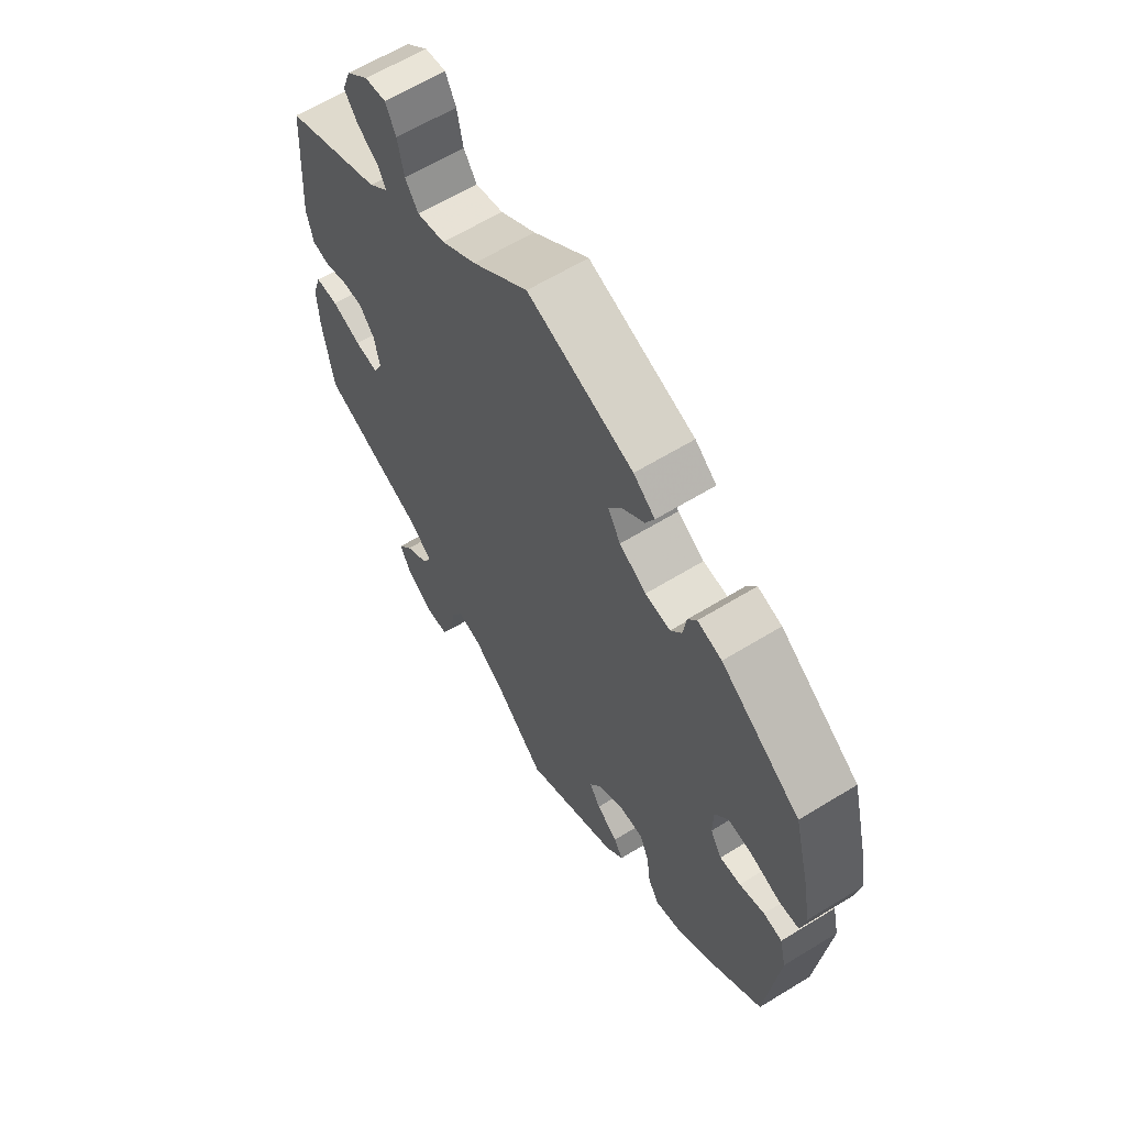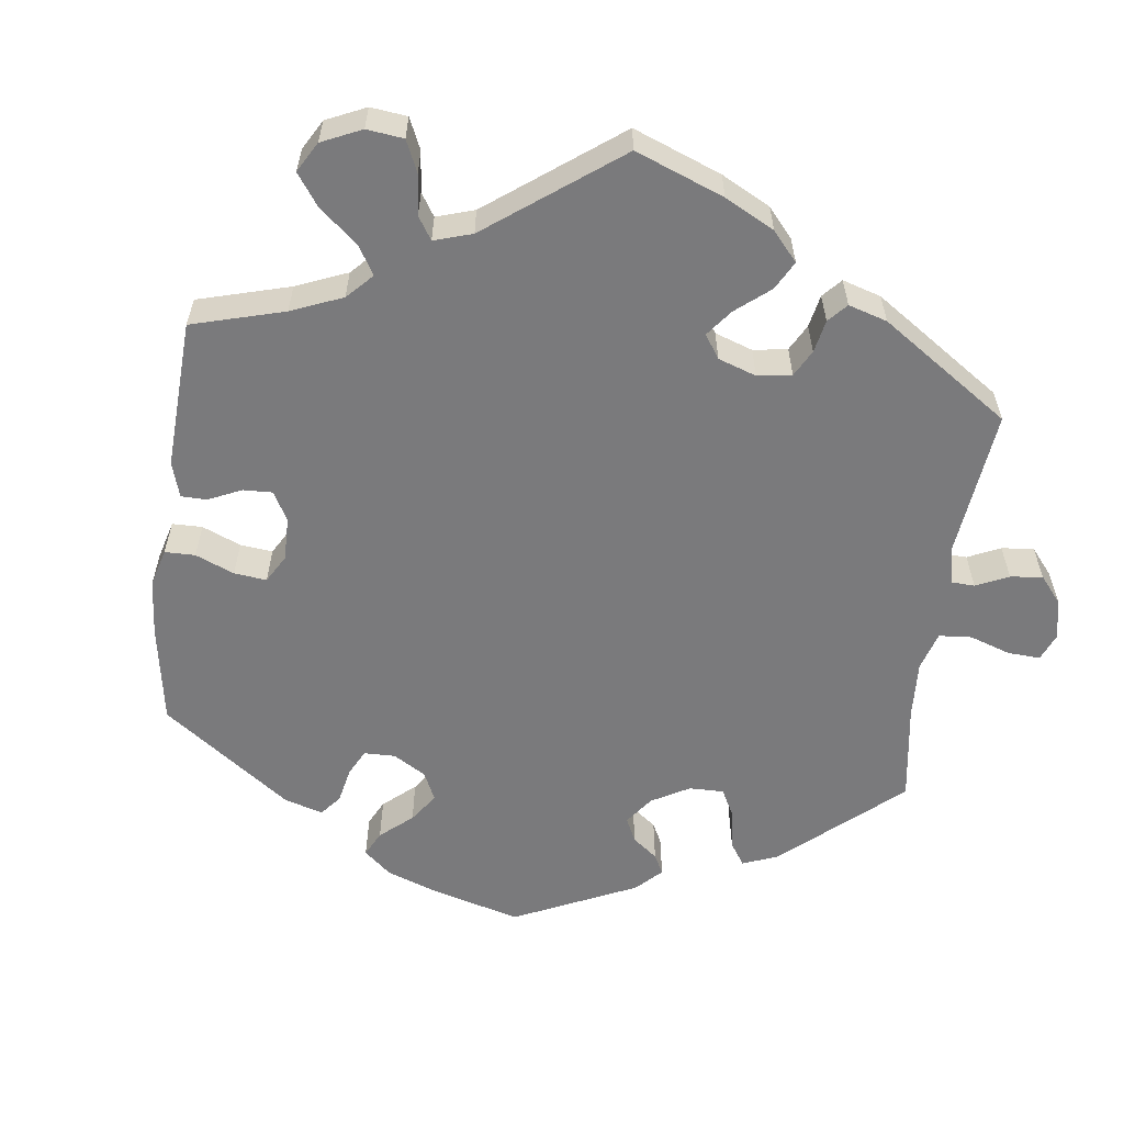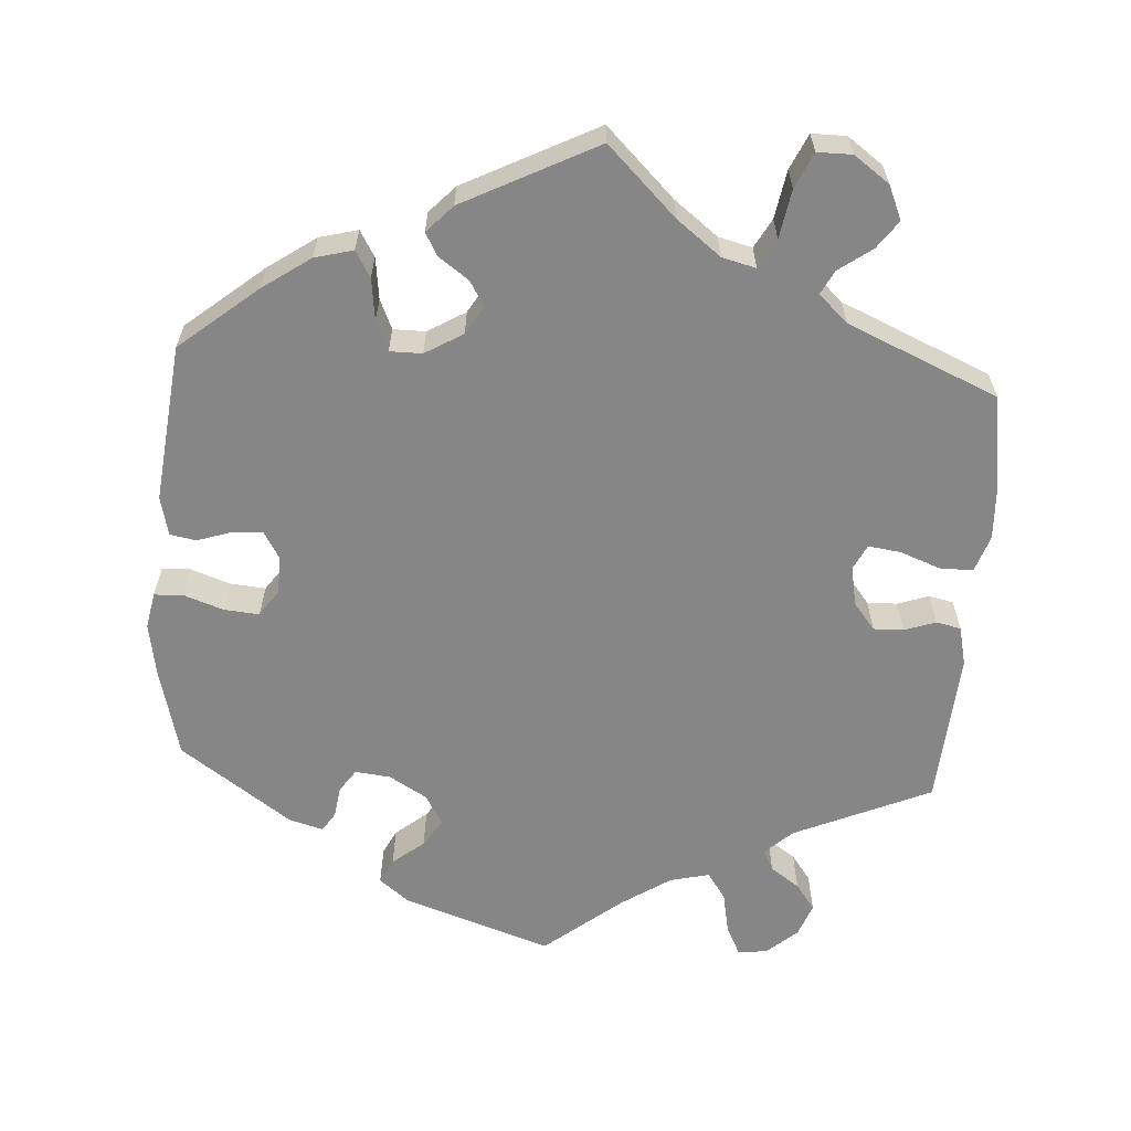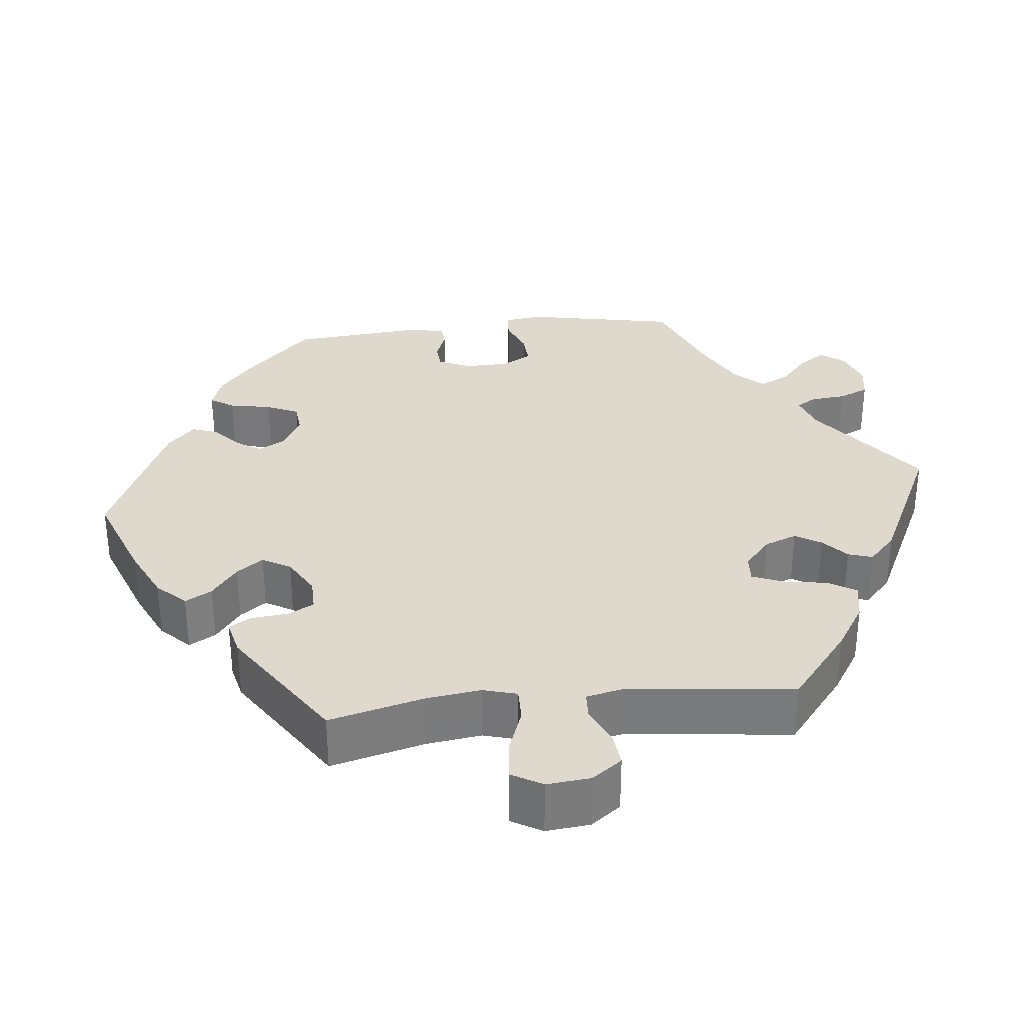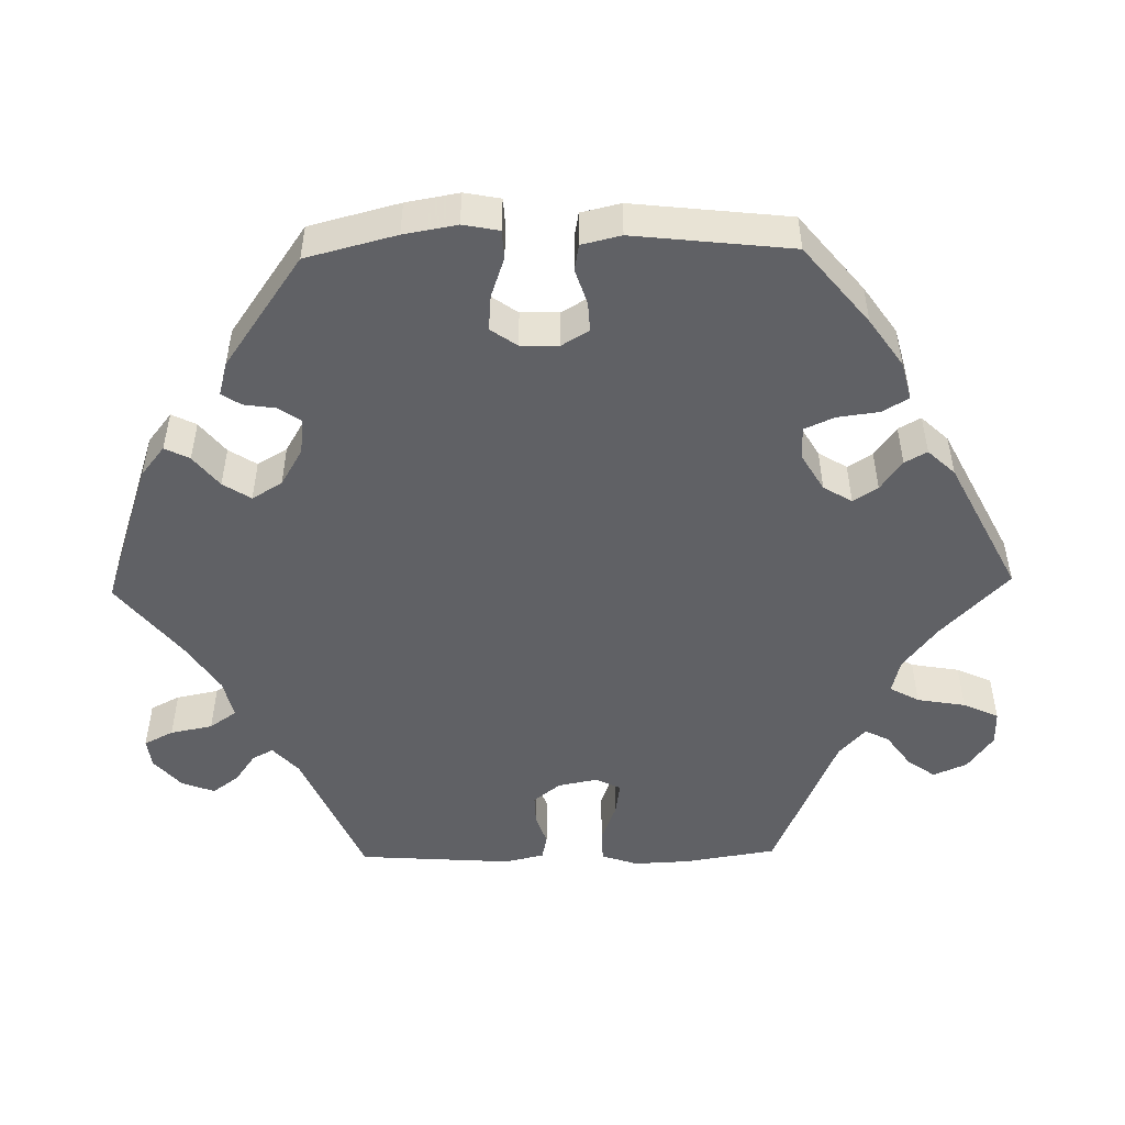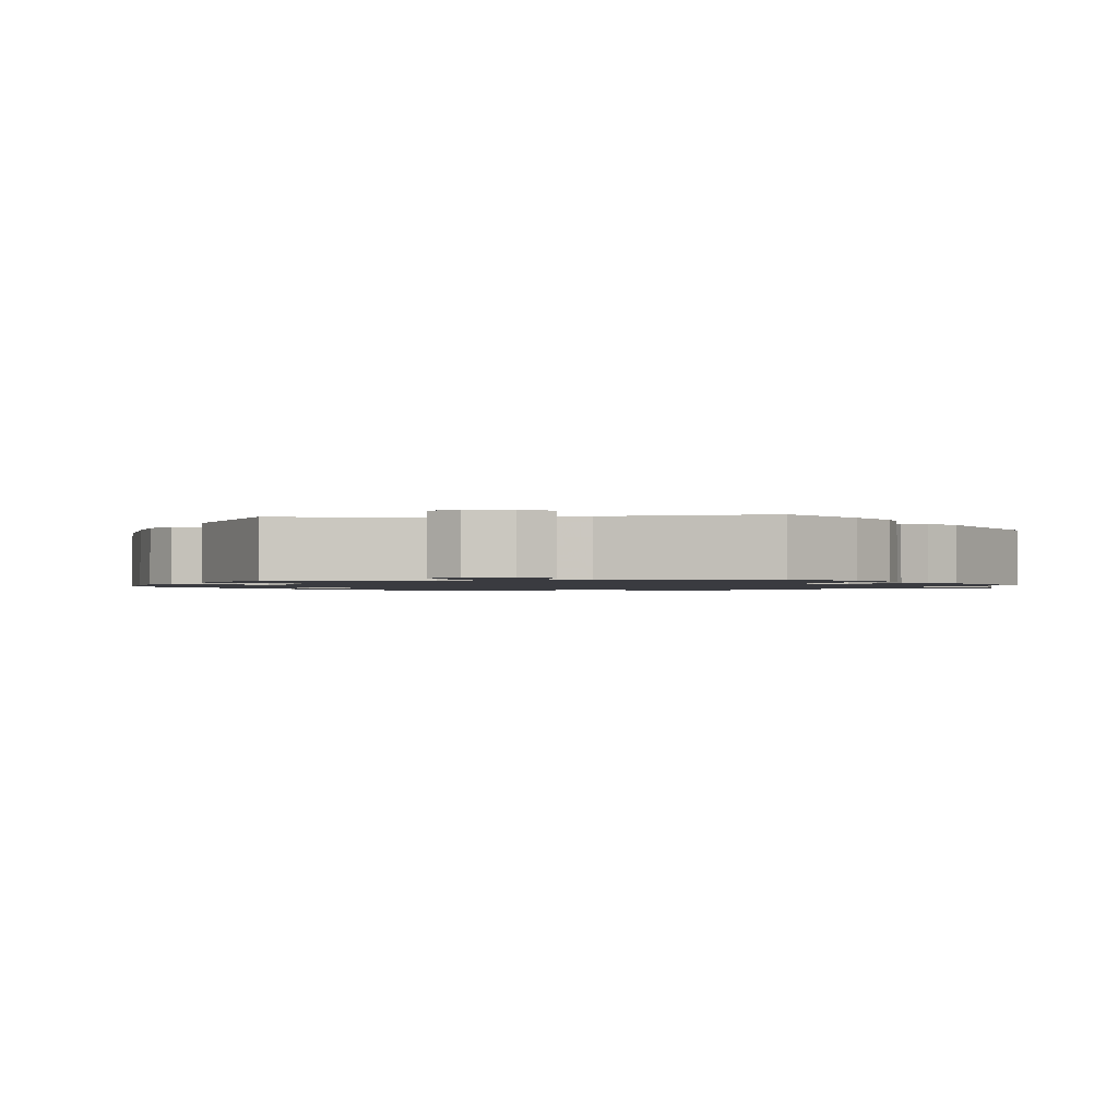
<metadata>
{"format":"obj","ext":"obj","renderer":"f3d","projection":"perspective","resolution":1024,"background":"white","views":[{"elev":62.4,"azim":58.1,"up":"+Z"},{"elev":-58.2,"azim":-127.4,"up":"+Y"},{"elev":-62.0,"azim":176.2,"up":"+Y"},{"elev":31.9,"azim":-156.2,"up":"+Y"},{"elev":-50.1,"azim":91.2,"up":"+Y"},{"elev":-1.4,"azim":-144.0,"up":"+Y"}]}
</metadata>
<code>
v -0.089 0.07 -0.491
v -0.146 0.07 -0.447
v -0.19 0.07 -0.436
v -0.211 0.07 -0.474
v -0.222 0.07 -0.537
v -0.243 0.07 -0.583
v -0.288 0.07 -0.583
v -0.334 0.07 -0.55
v -0.353 0.07 -0.506
v -0.327 0.07 -0.47
v -0.284 0.07 -0.439
v -0.268 0.07 -0.408
v -0.306 0.07 -0.373
v -0.501 0.07 -0.289
v -0.52 0.07 -0.168
v -0.523 0.07 -0.096
v -0.507 0.07 -0.049
v -0.465 0.07 -0.048
v -0.412 0.07 -0.068
v -0.369 0.07 -0.074
v -0.353 0.07 -0.041
v -0.363 0.07 0.01
v -0.391 0.07 0.045
v -0.43 0.07 0.044
v -0.471 0.07 0.03
v -0.503 0.07 0.037
v -0.515 0.07 0.088
v -0.501 0.07 0.289
v -0.323 0.07 0.367
v -0.287 0.07 0.4
v -0.301 0.07 0.427
v -0.339 0.07 0.454
v -0.364 0.07 0.488
v -0.348 0.07 0.531
v -0.308 0.07 0.566
v -0.27 0.07 0.571
v -0.251 0.07 0.533
v -0.24 0.07 0.478
v -0.216 0.07 0.443
v -0.165 0.07 0.455
v -0.101 0.07 0.497
v 0 0.07 0.578
v 0.192 0.07 0.513
v 0.231 0.07 0.482
v 0.215 0.07 0.45
v 0.174 0.07 0.417
v 0.151 0.07 0.381
v 0.174 0.07 0.342
v 0.223 0.07 0.313
v 0.269 0.07 0.308
v 0.289 0.07 0.337
v 0.295 0.07 0.378
v 0.311 0.07 0.403
v 0.355 0.07 0.391
v 0.5 0.07 0.289
v 0.53 0.07 0.172
v 0.542 0.07 0.103
v 0.533 0.07 0.056
v 0.496 0.07 0.054
v 0.444 0.07 0.072
v 0.398 0.07 0.076
v 0.374 0.07 0.042
v 0.373 0.07 -0.008
v 0.394 0.07 -0.043
v 0.432 0.07 -0.041
v 0.478 0.07 -0.026
v 0.512 0.07 -0.032
v 0.524 0.07 -0.083
v 0.501 0.07 -0.288
v 0.4 0.07 -0.371
v 0.338 0.07 -0.414
v 0.288 0.07 -0.427
v 0.268 0.07 -0.393
v 0.261 0.07 -0.339
v 0.244 0.07 -0.3
v 0.202 0.07 -0.3
v 0.153 0.07 -0.329
v 0.131 0.07 -0.366
v 0.151 0.07 -0.398
v 0.19 0.07 -0.426
v 0.206 0.07 -0.455
v 0.173 0.07 -0.49
v 0 0.07 -0.578
v -0.089 0 -0.491
v -0.146 0 -0.447
v -0.19 0 -0.436
v -0.211 0 -0.474
v -0.222 0 -0.537
v -0.243 0 -0.583
v -0.288 0 -0.583
v -0.334 0 -0.55
v -0.353 0 -0.506
v -0.327 0 -0.47
v -0.284 0 -0.439
v -0.268 0 -0.408
v -0.306 0 -0.373
v -0.501 0 -0.289
v -0.52 0 -0.168
v -0.523 0 -0.096
v -0.507 0 -0.049
v -0.465 0 -0.048
v -0.412 0 -0.068
v -0.369 0 -0.074
v -0.353 0 -0.041
v -0.363 0 0.01
v -0.391 0 0.045
v -0.43 0 0.044
v -0.471 0 0.03
v -0.503 0 0.037
v -0.515 0 0.088
v -0.501 0 0.289
v -0.323 0 0.367
v -0.287 0 0.4
v -0.301 0 0.427
v -0.339 0 0.454
v -0.364 0 0.488
v -0.348 0 0.531
v -0.308 0 0.566
v -0.27 0 0.571
v -0.251 0 0.533
v -0.24 0 0.478
v -0.216 0 0.443
v -0.165 0 0.455
v -0.101 0 0.497
v 0 0 0.578
v 0.192 0 0.513
v 0.231 0 0.482
v 0.215 0 0.45
v 0.174 0 0.417
v 0.151 0 0.381
v 0.174 0 0.342
v 0.223 0 0.313
v 0.269 0 0.308
v 0.289 0 0.337
v 0.295 0 0.378
v 0.311 0 0.403
v 0.355 0 0.391
v 0.5 0 0.289
v 0.53 0 0.172
v 0.542 0 0.103
v 0.533 0 0.056
v 0.496 0 0.054
v 0.444 0 0.072
v 0.398 0 0.076
v 0.374 0 0.042
v 0.373 0 -0.008
v 0.394 0 -0.043
v 0.432 0 -0.041
v 0.478 0 -0.026
v 0.512 0 -0.032
v 0.524 0 -0.083
v 0.501 0 -0.288
v 0.4 0 -0.371
v 0.338 0 -0.414
v 0.288 0 -0.427
v 0.268 0 -0.393
v 0.261 0 -0.339
v 0.244 0 -0.3
v 0.202 0 -0.3
v 0.153 0 -0.329
v 0.131 0 -0.366
v 0.151 0 -0.398
v 0.19 0 -0.426
v 0.206 0 -0.455
v 0.173 0 -0.49
v 0 0 -0.578
f 82 83 1
f 79 80 81 82
f 78 79 82 1
f 77 78 1 2
f 76 77 2 3
f 71 72 73 74
f 71 74 75
f 70 71 75
f 69 70 75
f 68 69 75 76
f 65 66 67 68
f 64 65 68 76
f 57 58 59 60
f 57 60 61
f 56 57 61
f 55 56 61
f 54 55 61 62
f 51 52 53 54
f 50 51 54 62
f 43 44 45 46
f 41 42 43 46
f 40 41 46 47
f 39 40 47 48
f 35 36 37 38
f 35 38 39
f 34 35 39
f 31 32 33 34
f 30 31 34 39
f 29 30 39 48
f 24 25 26 27
f 23 24 27 28
f 22 23 28 29
f 16 17 18 19
f 16 19 20
f 13 14 15 16
f 12 13 16 20
f 8 9 10 11
f 8 11 12
f 7 8 12
f 4 5 6 7
f 3 4 7 12
f 63 64 76 3
f 49 50 62 63
f 21 22 29 48
f 21 48 49 63
f 20 21 63
f 3 12 20 63
f 84 166 165
f 165 164 163 162
f 84 165 162 161
f 85 84 161 160
f 86 85 160 159
f 157 156 155 154
f 158 157 154
f 158 154 153
f 158 153 152
f 159 158 152 151
f 151 150 149 148
f 159 151 148 147
f 143 142 141 140
f 144 143 140
f 144 140 139
f 144 139 138
f 145 144 138 137
f 137 136 135 134
f 145 137 134 133
f 129 128 127 126
f 129 126 125 124
f 130 129 124 123
f 131 130 123 122
f 121 120 119 118
f 122 121 118
f 122 118 117
f 117 116 115 114
f 122 117 114 113
f 131 122 113 112
f 110 109 108 107
f 111 110 107 106
f 112 111 106 105
f 102 101 100 99
f 103 102 99
f 99 98 97 96
f 103 99 96 95
f 94 93 92 91
f 95 94 91
f 95 91 90
f 90 89 88 87
f 95 90 87 86
f 86 159 147 146
f 146 145 133 132
f 131 112 105 104
f 146 132 131 104
f 146 104 103
f 146 103 95 86
f 1 84 85 2
f 2 85 86 3
f 3 86 87 4
f 4 87 88 5
f 5 88 89 6
f 6 89 90 7
f 7 90 91 8
f 8 91 92 9
f 9 92 93 10
f 10 93 94 11
f 11 94 95 12
f 12 95 96 13
f 13 96 97 14
f 14 97 98 15
f 15 98 99 16
f 16 99 100 17
f 17 100 101 18
f 18 101 102 19
f 19 102 103 20
f 20 103 104 21
f 21 104 105 22
f 22 105 106 23
f 23 106 107 24
f 24 107 108 25
f 25 108 109 26
f 26 109 110 27
f 27 110 111 28
f 28 111 112 29
f 29 112 113 30
f 30 113 114 31
f 31 114 115 32
f 32 115 116 33
f 33 116 117 34
f 34 117 118 35
f 35 118 119 36
f 36 119 120 37
f 37 120 121 38
f 38 121 122 39
f 39 122 123 40
f 40 123 124 41
f 41 124 125 42
f 42 125 126 43
f 43 126 127 44
f 44 127 128 45
f 45 128 129 46
f 46 129 130 47
f 47 130 131 48
f 48 131 132 49
f 49 132 133 50
f 50 133 134 51
f 51 134 135 52
f 52 135 136 53
f 53 136 137 54
f 54 137 138 55
f 55 138 139 56
f 56 139 140 57
f 57 140 141 58
f 58 141 142 59
f 59 142 143 60
f 60 143 144 61
f 61 144 145 62
f 62 145 146 63
f 63 146 147 64
f 64 147 148 65
f 65 148 149 66
f 66 149 150 67
f 67 150 151 68
f 68 151 152 69
f 69 152 153 70
f 70 153 154 71
f 71 154 155 72
f 72 155 156 73
f 73 156 157 74
f 74 157 158 75
f 75 158 159 76
f 76 159 160 77
f 77 160 161 78
f 78 161 162 79
f 79 162 163 80
f 80 163 164 81
f 81 164 165 82
f 82 165 166 83
f 83 166 84 1

</code>
